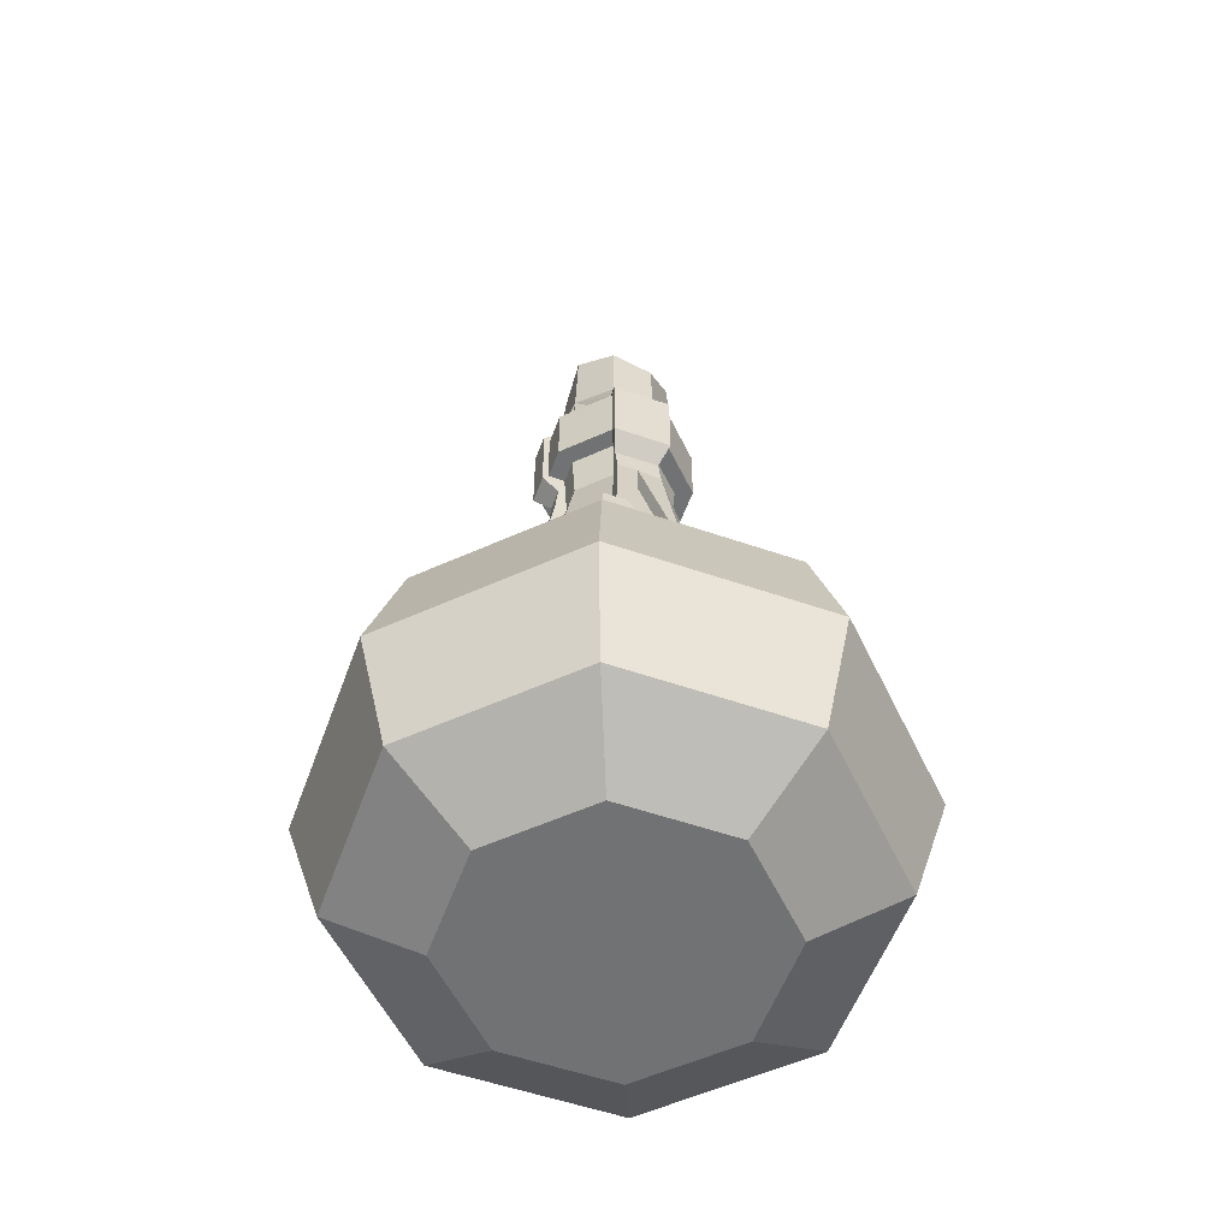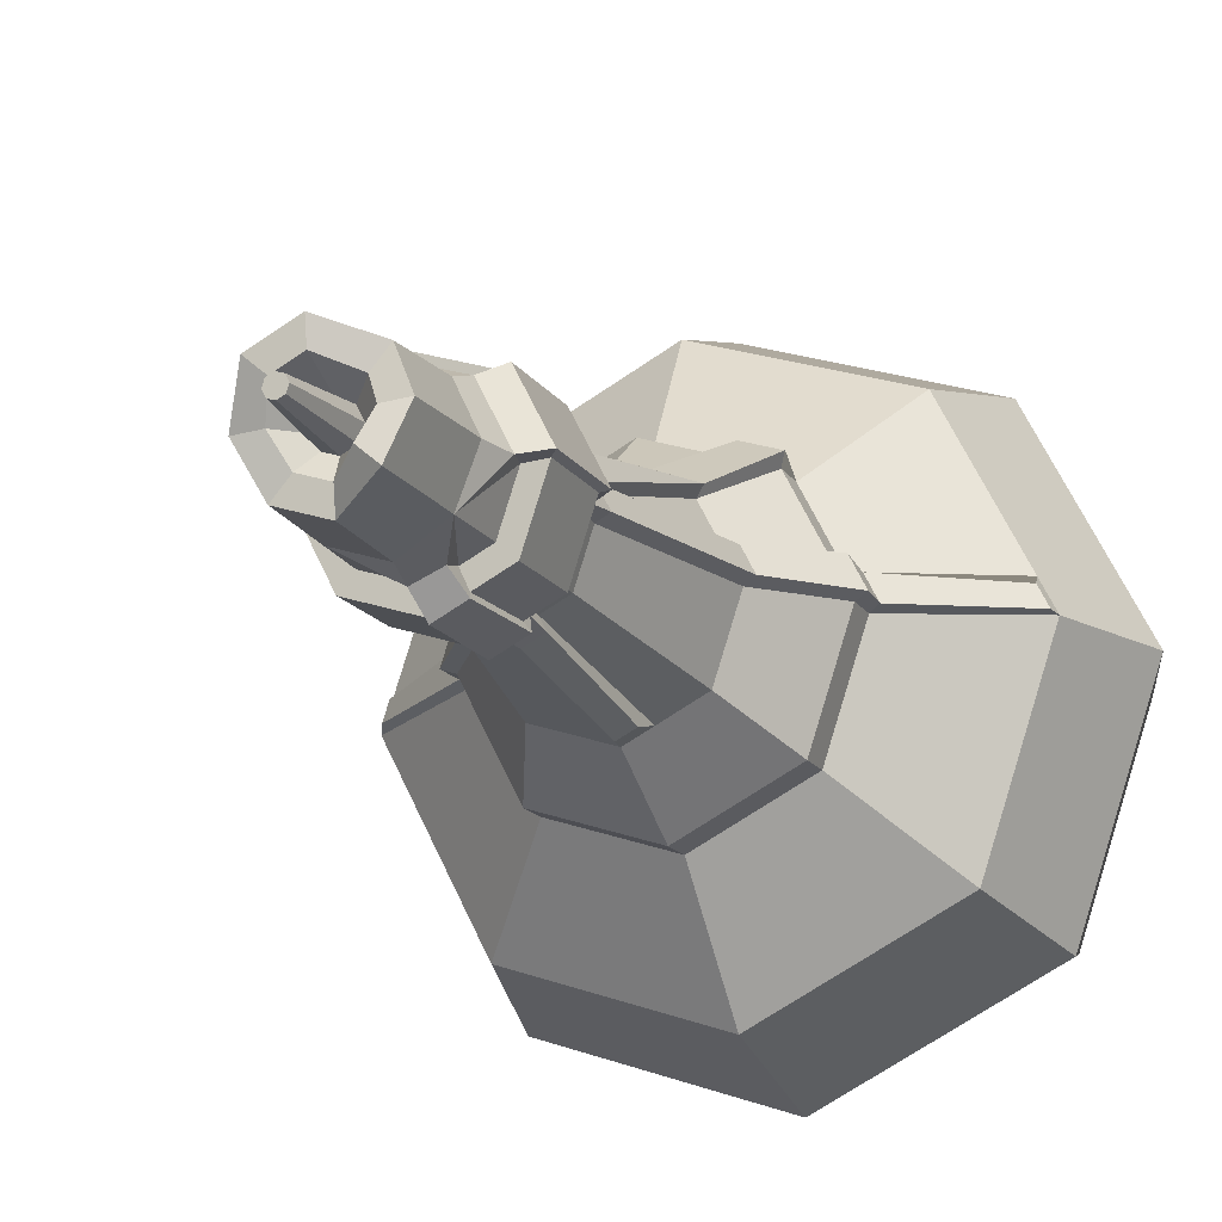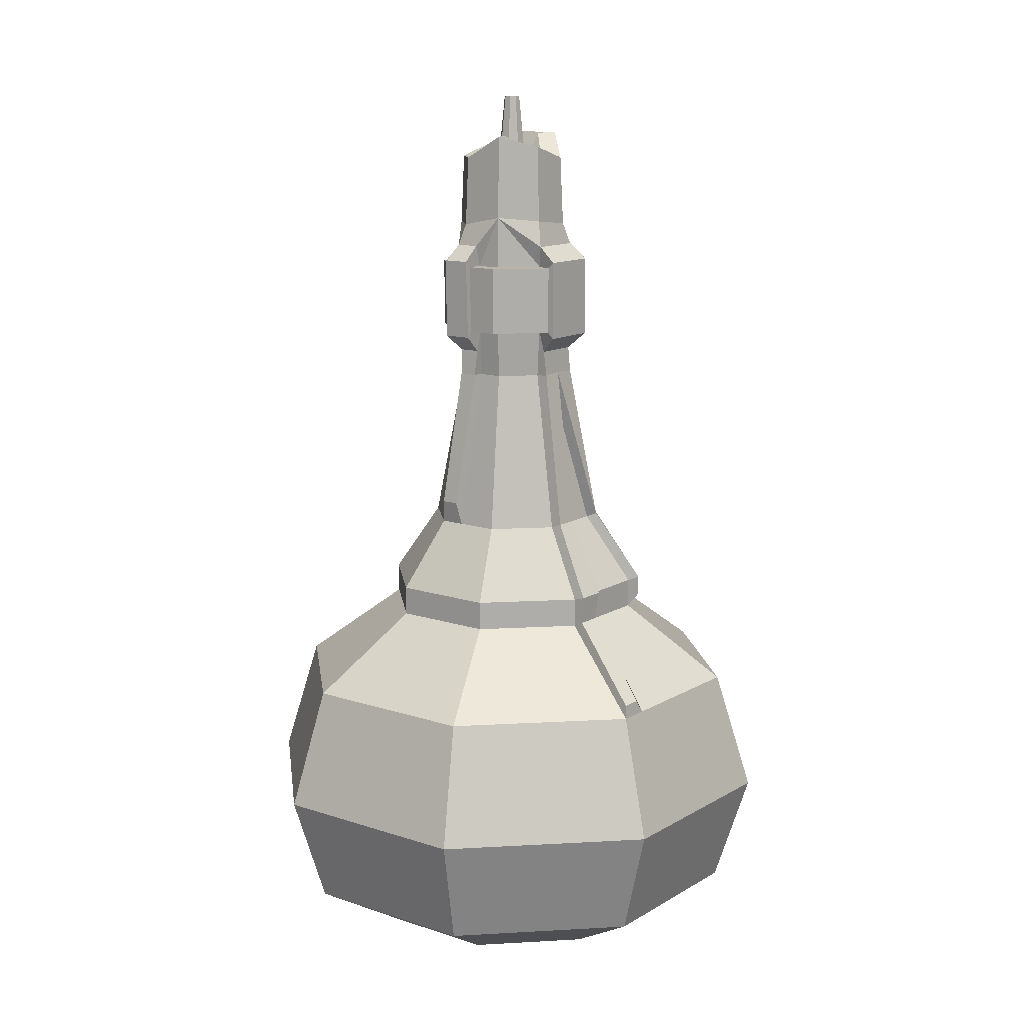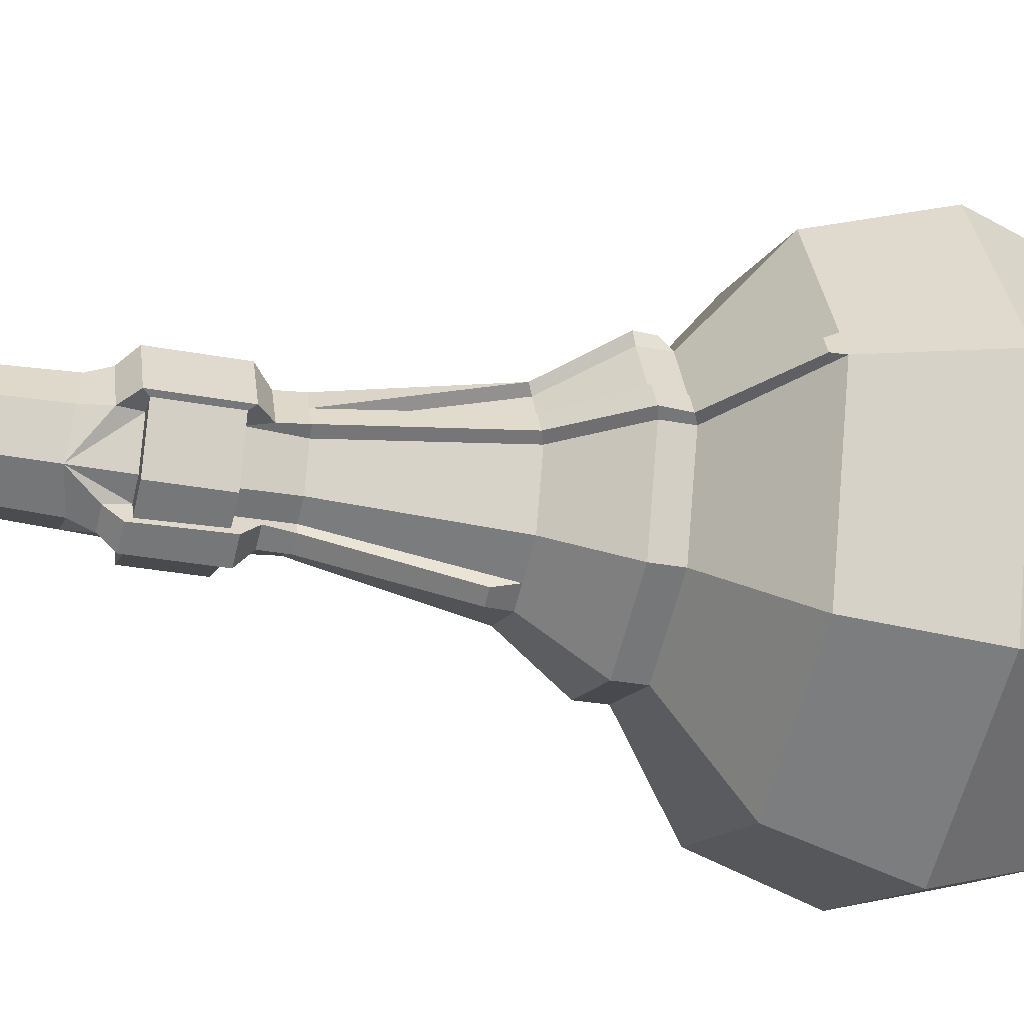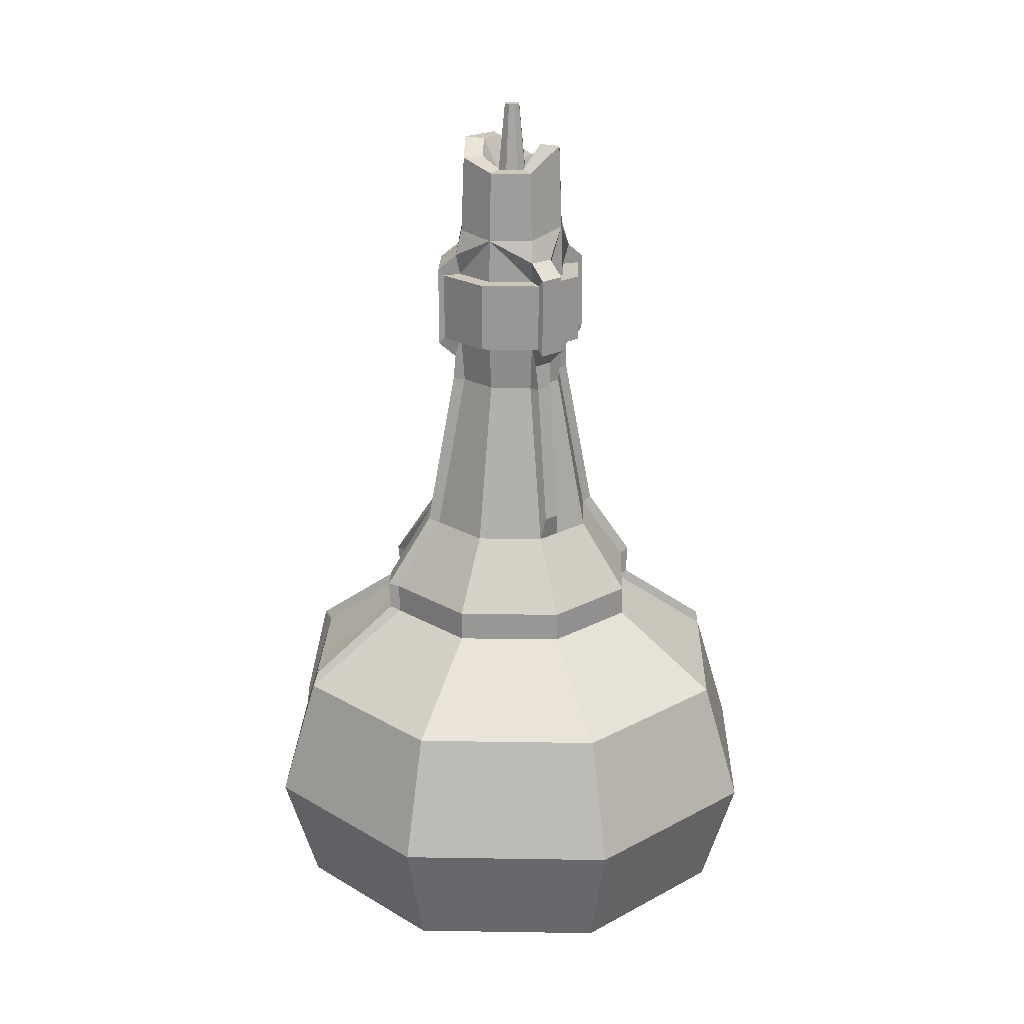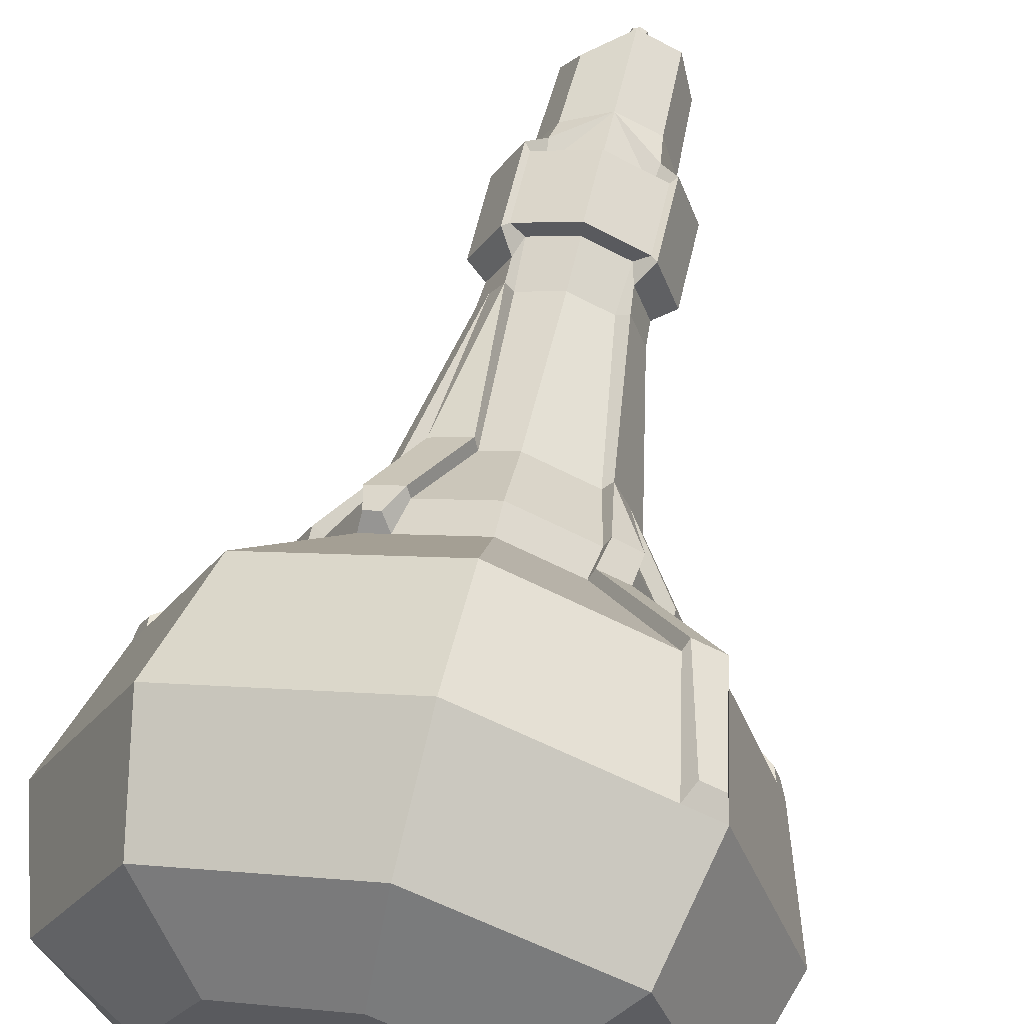
<metadata>
{"format":"obj","ext":"obj","renderer":"f3d","projection":"perspective","resolution":1024,"background":"white","views":[{"elev":-55.4,"azim":-82.9,"up":"+Y"},{"elev":-15.5,"azim":-158.3,"up":"+Z"},{"elev":13.0,"azim":-115.8,"up":"+Y"},{"elev":-30.4,"azim":-105.2,"up":"+Z"},{"elev":21.5,"azim":163.3,"up":"+Y"},{"elev":59.4,"azim":12.9,"up":"+Z"}]}
</metadata>
<code>
v 0.05387 -0 -0.004111
v -0.004103 -0 -0.05387
v 0.09948 0.059 -0.007577
v -0.007591 0.059 -0.09948
v 0.007578 0.059 0.0995
v -0.0995 0.059 0.007593
v 0.00411 -0 0.05386
v -0.05386 -0 0.004102
v 0.06483 0.059 -0.07553
v 0.0351 -0 -0.0409
v -0.0351 -0 0.04089
v -0.06484 0.059 0.07554
v -0.04089 -0 -0.0351
v 0 -0 -1e-06
v 0.0409 -0 0.0351
v 0.07553 0.059 0.06484
v -0.07554 0.059 -0.06483
v -0.05652 0.01848 0.06585
v 0.006681 0.01848 0.08676
v 0.06599 0.01848 0.05651
v 0.0869 0.01848 -0.006691
v 0.05665 0.01848 -0.066
v -0.006557 0.01848 -0.0869
v -0.06586 0.01848 -0.05666
v -0.08677 0.01848 0.006548
v -0.05596 0.1029 0.06519
v -0.06519 0.1029 -0.05595
v -0.08587 0.1029 0.006546
v 0.06519 0.1029 0.05595
v 0.006546 0.1029 0.08587
v 0.08586 0.1029 -0.006546
v 0.05596 0.1029 -0.06519
v -0.006546 0.1029 -0.08587
v -0.01295 0.2255 0.01509
v -0.01509 0.2255 -0.01295
v -0.01988 0.2255 0.001515
v 0.01509 0.2255 0.01295
v 0.001514 0.2255 0.01988
v 0.01988 0.2255 -0.001515
v 0.01295 0.2255 -0.01509
v -0.001514 0.2255 -0.01988
v -0.01387 0.2433 0.01616
v -0.01616 0.2433 -0.01387
v -0.02129 0.2433 0.001623
v 0.01616 0.2433 0.01387
v 0.001623 0.2433 0.02129
v 0.02129 0.2433 -0.001623
v 0.01387 0.2433 -0.01616
v -0.001623 0.2433 -0.02129
v -0.01823 0.2433 0.02124
v -0.02124 0.2433 -0.01823
v -0.02797 0.2433 0.002132
v 0.02124 0.2433 0.01823
v 0.002132 0.2433 0.02797
v 0.02797 0.2433 -0.002132
v 0.01823 0.2433 -0.02124
v -0.002132 0.2433 -0.02797
v -0.01823 0.2683 0.02124
v -0.02124 0.2683 -0.01823
v -0.02797 0.2683 0.002132
v 0.02124 0.2683 0.01823
v 0.002132 0.2683 0.02797
v 0.02797 0.2683 -0.002132
v 0.01823 0.2683 -0.02124
v -0.002132 0.2683 -0.02797
v -0.01394 0.2683 0.01624
v -0.01624 0.2683 -0.01394
v -0.02139 0.2683 0.001631
v 0.01624 0.2683 0.01394
v 0.001631 0.2683 0.02139
v 0.02139 0.2683 -0.001631
v 0.01394 0.2683 -0.01624
v -0.001631 0.2683 -0.02139
v 0.003712 0.1304 0.04869
v 0.03697 0.1304 0.03173
v 0.04869 0.1304 -0.003712
v 0.03173 0.1304 -0.03697
v -0.003712 0.1304 -0.04869
v -0.03697 0.1304 -0.03173
v -0.04869 0.1304 0.003712
v -0.03173 0.1304 0.03697
v -0.03136 0.1664 0.00239
v -0.02381 0.1664 -0.02043
v -0.00239 0.1664 -0.03136
v 0.02043 0.1664 -0.02381
v 0.03136 0.1664 -0.00239
v 0.02381 0.1664 0.02043
v 0.00239 0.1664 0.03136
v -0.02043 0.1664 0.02381
v 0.003716 0.141 0.04874
v 0.037 0.141 0.03176
v 0.04874 0.141 -0.003716
v 0.03176 0.141 -0.037
v -0.003716 0.141 -0.04874
v -0.037 0.141 -0.03176
v -0.04874 0.141 0.003716
v -0.03176 0.141 0.037
v -0.01274 0.3095 0.01484
v -0.01955 0.3141 0.00149
v 0.00149 0.3184 0.01955
v 0.01484 0.3184 0.01274
v 0.01955 0.3134 -0.00149
v 0.01274 0.3096 -0.01484
v -0.00149 0.3096 -0.01955
v -0.01484 0.318 -0.01274
v -0.007677 0.3095 0.008945
v -0.01178 0.3141 0.000898
v 0.000898 0.3184 0.01178
v 0.008945 0.3184 0.007678
v 0.01178 0.3134 -0.000898
v 0.007677 0.3096 -0.008945
v -0.000898 0.3096 -0.01178
v -0.008945 0.318 -0.007678
v -0.003651 0.306 0.004253
v -0.005602 0.306 0.000427
v 0.000427 0.306 0.005602
v 0.004253 0.306 0.00365
v 0.005602 0.306 -0.000427
v 0.003651 0.306 -0.004253
v -0.000427 0.306 -0.005602
v -0.004253 0.306 -0.00365
v -0.001883 0.3327 0.002193
v -0.00289 0.3327 0.00022
v 0.000219 0.3327 0.002889
v 0.002193 0.3327 0.001883
v 0.00289 0.3327 -0.00022
v 0.001883 0.3327 -0.002193
v -0.000219 0.3327 -0.002889
v -0.002193 0.3327 -0.001883
v -0.01348 0.284 0.01571
v 0.001577 0.2874 0.02069
v 0.01571 0.2874 0.01348
v 0.02069 0.2854 -0.001577
v 0.01348 0.284 -0.01571
v -0.001577 0.284 -0.02069
v -0.01571 0.2872 -0.01348
v -0.02069 0.2857 0.001577
v -0.008326 0.2683 -0.01798
v -0.01087 0.2683 -0.02352
v -0.01157 0.2433 -0.02316
v -0.008587 0.2433 -0.01774
v -0.00742 0.2255 -0.01687
v -0.01042 0.1664 -0.02726
v 0.02758 0.1664 0.009021
v 0.04497 0.141 0.007683
v 0.04535 0.1304 0.0064
v 0.08296 0.1029 0.002237
v 0.02928 0.141 0.0357
v 0.02751 0.1304 0.03655
v 0.05581 0.1029 0.06074
v 0.06385 0.059 0.0708
v -0.01641 0.2255 0.008303
v -0.009022 0.1664 0.02758
v -0.02028 0.141 0.0408
v -0.02276 0.1304 0.03994
v -0.02762 0.1664 0.009717
v -0.04396 0.141 0.01308
v -0.04475 0.1304 0.01145
v -0.08081 0.1029 0.01646
v 0.05741 0.1053 0.06387
v 0.06683 0.06539 0.07154
v 0.07391 0.06539 0.06793
v 0.06679 0.1053 0.05908
v 0.02673 0.168 0.02279
v 0.03114 0.1422 0.03934
v 0.03979 0.1422 0.03432
v 0.03114 0.1688 0.0102
v 0.04885 0.1422 0.008966
v 0.05262 0.1422 -0.002432
v 0.0352 0.168 -0.001118
v 0.02404 0.2258 -0.000137
v 0.01926 0.2258 0.01433
v 0.02339 0.2352 -0.000929
v 0.01826 0.2352 0.01457
v 0.03007 0.2411 -0.001437
v 0.02334 0.2411 0.01892
v 0.03007 0.2705 -0.001437
v 0.02334 0.2705 0.01892
v 0.02336 0.2761 -0.002643
v 0.01725 0.2761 0.01591
v 0.02914 0.1321 0.03976
v 0.0386 0.1321 0.03493
v 0.04876 0.1321 0.00753
v 0.08154 0.1077 0.0011
v 0.0835 0.1077 -0.004816
v 0.0521 0.1321 -0.002582
v -0.0203 0.2263 0.01028
v -0.02379 0.2258 0.00351
v -0.01561 0.2258 0.01817
v -0.01584 0.2352 0.01717
v -0.02326 0.2352 0.002627
v -0.0202 0.2411 0.02224
v -0.02994 0.2411 0.003139
v -0.0202 0.2705 0.02224
v -0.02994 0.2705 0.003139
v -0.01465 0.2762 0.01834
v -0.0235 0.2761 0.000943
v -0.02296 0.168 0.02657
v -0.01029 0.168 0.03143
v -0.03305 0.1422 0.04088
v -0.02156 0.1422 0.04468
v -0.03112 0.1344 0.04183
v -0.02614 0.1344 0.04348
v -0.03123 0.168 0.01156
v -0.03497 0.168 0.004232
v -0.05238 0.1422 0.005573
v -0.04761 0.1422 0.01494
v -0.05189 0.1321 0.005346
v -0.04795 0.1321 0.01308
v -0.08185 0.1079 0.01328
v -0.08513 0.1079 0.006856
v -0.000937 0.2762 -0.02349
v -0.009319 0.2761 -0.01996
v -0.003139 0.2705 -0.02994
v -0.01188 0.2705 -0.02549
v -0.003139 0.2411 -0.02994
v -0.01257 0.2411 -0.02513
v -0.002626 0.2352 -0.02326
v -0.00959 0.2352 -0.01971
v -0.00351 0.2258 -0.02379
v -0.009415 0.2258 -0.02078
v -0.009792 0.1749 -0.02935
v -0.004242 0.1749 -0.03218
f 9 22 23 4
f 25 18 12 6
f 13 14 11 8
f 17 24 25 6
f 19 20 16 151 5
f 21 22 9 3
f 7 11 14 15
f 5 12 18 19
f 10 14 13 2
f 15 14 10 1
f 16 20 21 3
f 23 24 17 4
f 19 18 11 7
f 7 15 20 19
f 21 20 15 1
f 1 10 22 21
f 23 22 10 2
f 2 13 24 23
f 25 24 13 8
f 11 18 25 8
f 17 6 28 27
f 6 12 159 28
f 12 5 30 26
f 160 161 162 163
f 3 9 32 31
f 16 3 31 147 29
f 9 4 33 32
f 4 17 27 33
f 95 96 82 83
f 156 157 97 89
f 153 154 90 88
f 164 165 166
f 92 93 85 86
f 167 168 169 170
f 93 94 84 85
f 94 95 143 84
f 35 36 44 43
f 188 187 189 190 191
f 34 38 46 42
f 38 37 45 46
f 39 40 48 47
f 172 171 173 174
f 40 41 49 48
f 141 142 35 43
f 43 44 52 51
f 191 190 192 193
f 42 46 54 50
f 46 45 53 54
f 47 48 56 55
f 174 173 175 176
f 48 49 57 56
f 140 141 43 51
f 51 52 60 59
f 193 192 194 195
f 50 54 62 58
f 54 53 61 62
f 55 56 64 63
f 176 175 177 178
f 56 57 65 64
f 139 140 51 59
f 59 60 68 67
f 195 194 196 197
f 58 62 70 66
f 62 61 69 70
f 63 64 72 71
f 178 177 179 180
f 64 65 73 72
f 138 139 59 67
f 181 160 163 182
f 183 184 185 186
f 31 32 77 76
f 32 33 78 77
f 33 27 79 78
f 27 28 80 79
f 158 159 26 81
f 26 30 74 155 81
f 83 82 36 35
f 142 143 83 35
f 85 84 41 40
f 86 85 40 39
f 164 167 170 171 172
f 88 87 37 38
f 34 153 88 38
f 187 198 189
f 165 181 182 166
f 168 183 186 169
f 76 77 93 92
f 77 78 94 93
f 78 79 95 94
f 79 80 96 95
f 157 158 81 97
f 154 155 74 90
f 123 122 124 125 126 127 128 129
f 137 130 98 99
f 130 131 100 98
f 131 132 101 100
f 132 133 102 101
f 133 134 103 102
f 134 135 104 103
f 135 136 105 104
f 136 137 99 105
f 99 98 106 107
f 98 100 108 106
f 100 101 109 108
f 101 102 110 109
f 102 103 111 110
f 103 104 112 111
f 104 105 113 112
f 105 99 107 113
f 107 106 114 115
f 106 108 116 114
f 108 109 117 116
f 109 110 118 117
f 110 111 119 118
f 111 112 120 119
f 112 113 121 120
f 113 107 115 121
f 115 114 122 123
f 114 116 124 122
f 116 117 125 124
f 117 118 126 125
f 118 119 127 126
f 119 120 128 127
f 120 121 129 128
f 121 115 123 129
f 66 70 131
f 131 180 132
f 180 179 133 132
f 71 72 134
f 134 212 135
f 136 138 67
f 67 68 136
f 197 196 130 137
f 179 134 133
f 70 69 131
f 72 73 134
f 196 131 130
f 136 197 137
f 212 213 136 135
f 214 215 213 212
f 216 217 215 214
f 218 219 217 216
f 220 221 219 218
f 223 222 221 220
f 143 95 83
f 91 145 144
f 75 146 145 91
f 29 147 146 75
f 166 167 164
f 90 148 87 88
f 74 149 148 90
f 30 150 149 74
f 5 151 150 30
f 152 156 89
f 198 199 189
f 200 201 199 198
f 202 203 201 200
f 205 204 187 188
f 206 207 204 205
f 208 209 207 206
f 211 210 209 208
f 159 12 26
f 150 151 161 160
f 151 16 162 161
f 16 29 163 162
f 87 148 165 164
f 144 145 168 167
f 92 86 170 169
f 39 47 173 171
f 45 37 172 174
f 47 55 175 173
f 53 45 174 176
f 55 63 177 175
f 61 53 176 178
f 63 71 179 177
f 69 61 178 180
f 149 150 160 181
f 29 75 182 163
f 146 147 184 183
f 147 31 185 184
f 31 76 186 185
f 86 39 171 170
f 37 87 164 172
f 148 149 181 165
f 75 91 166 182
f 145 146 183 168
f 76 92 169 186
f 131 69 180
f 71 134 179
f 91 144 167 166
f 34 42 190 189
f 44 36 188 191
f 42 50 192 190
f 52 44 191 193
f 50 58 194 192
f 60 52 193 195
f 58 66 196 194
f 68 60 195 197
f 152 89 198 187
f 66 131 196
f 136 68 197
f 153 34 189 199
f 154 153 199 201
f 89 97 200 198
f 81 155 203 202
f 155 154 201 203
f 97 81 202 200
f 156 152 187 204
f 36 82 205 188
f 157 156 204 207
f 82 96 206 205
f 158 157 207 209
f 96 80 208 206
f 28 159 210 211
f 159 158 209 210
f 80 28 211 208
f 134 73 212
f 138 136 213
f 139 138 213 215
f 73 65 214 212
f 140 139 215 217
f 65 57 216 214
f 141 140 217 219
f 57 49 218 216
f 142 141 219 221
f 49 41 220 218
f 84 143 222 223
f 143 142 221 222
f 41 84 223 220

</code>
